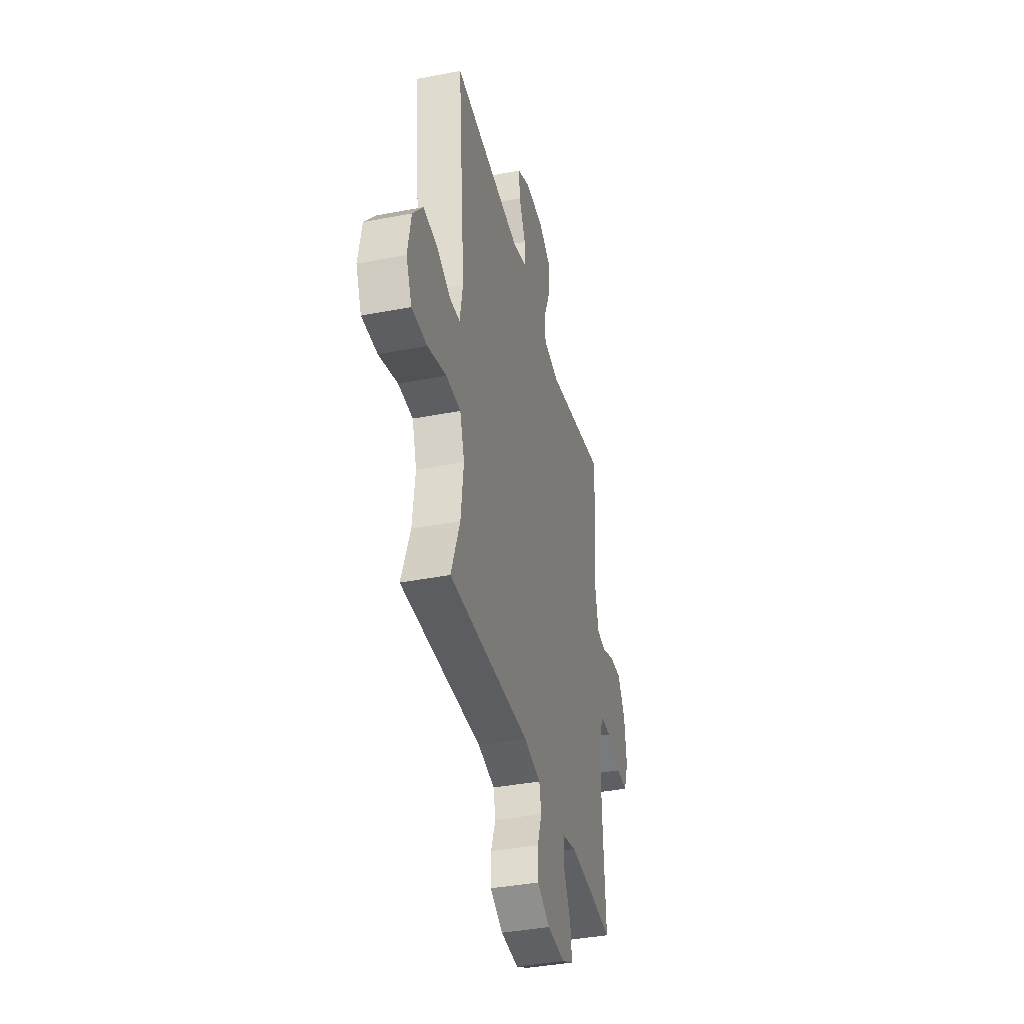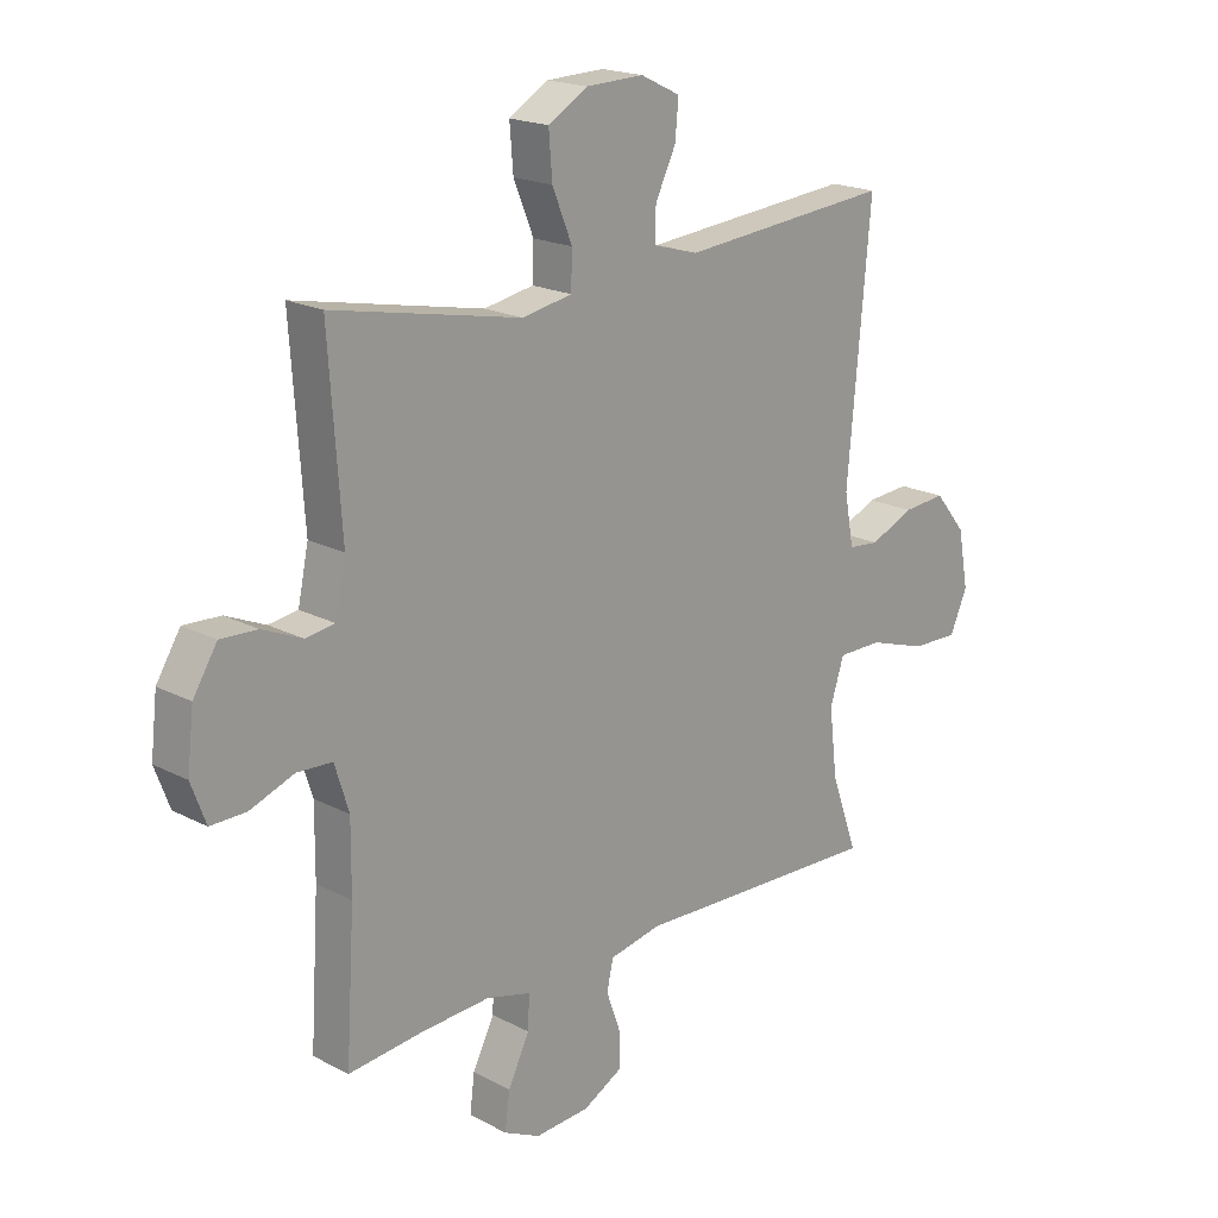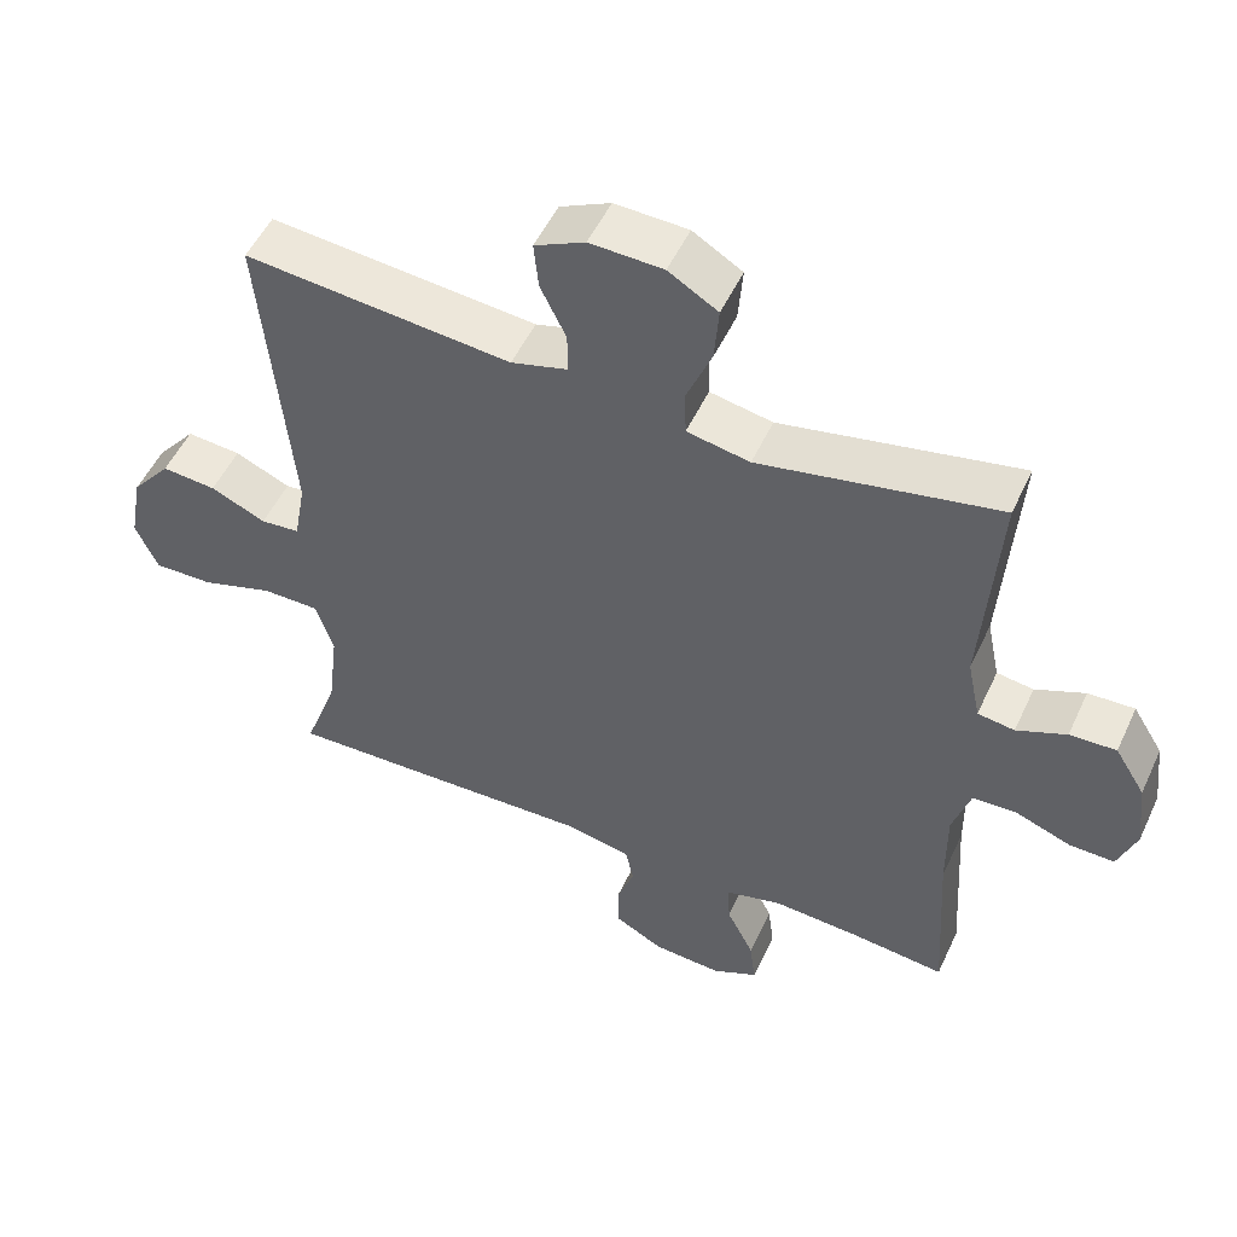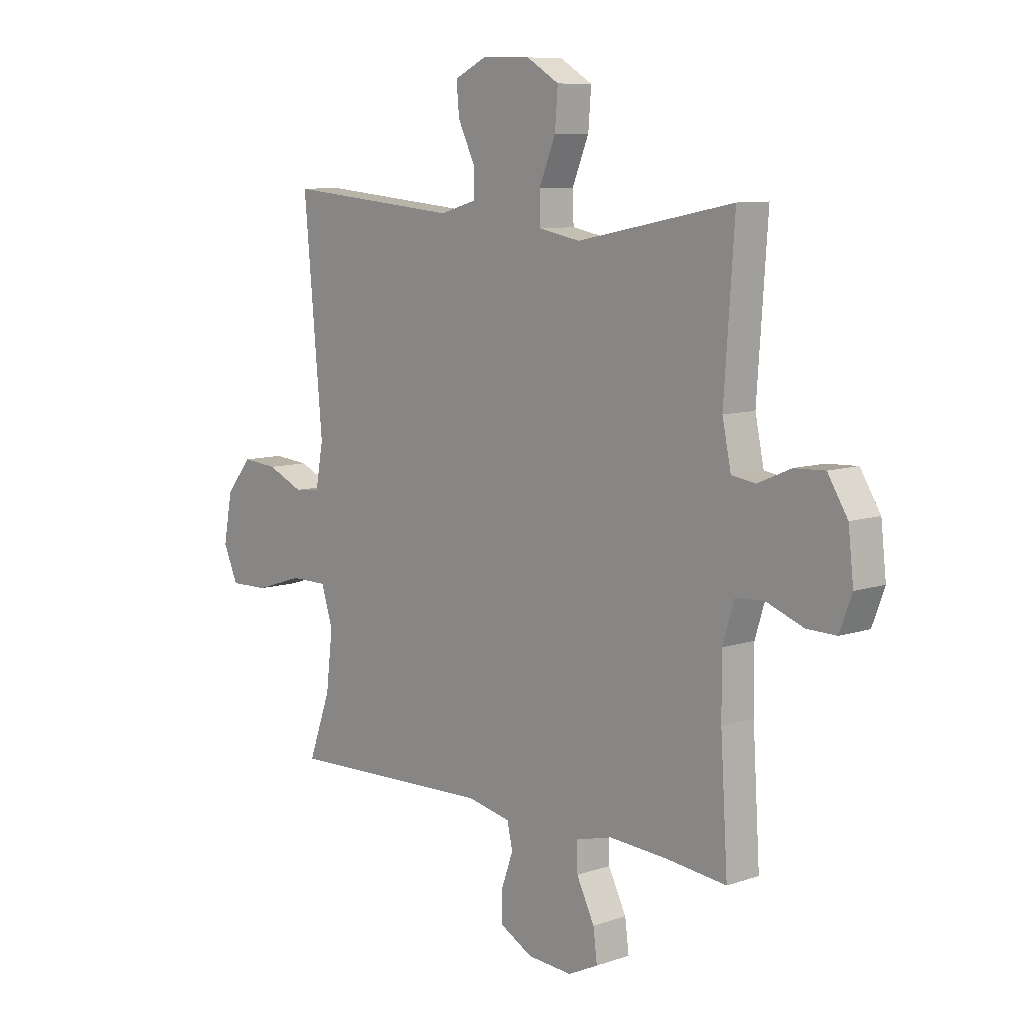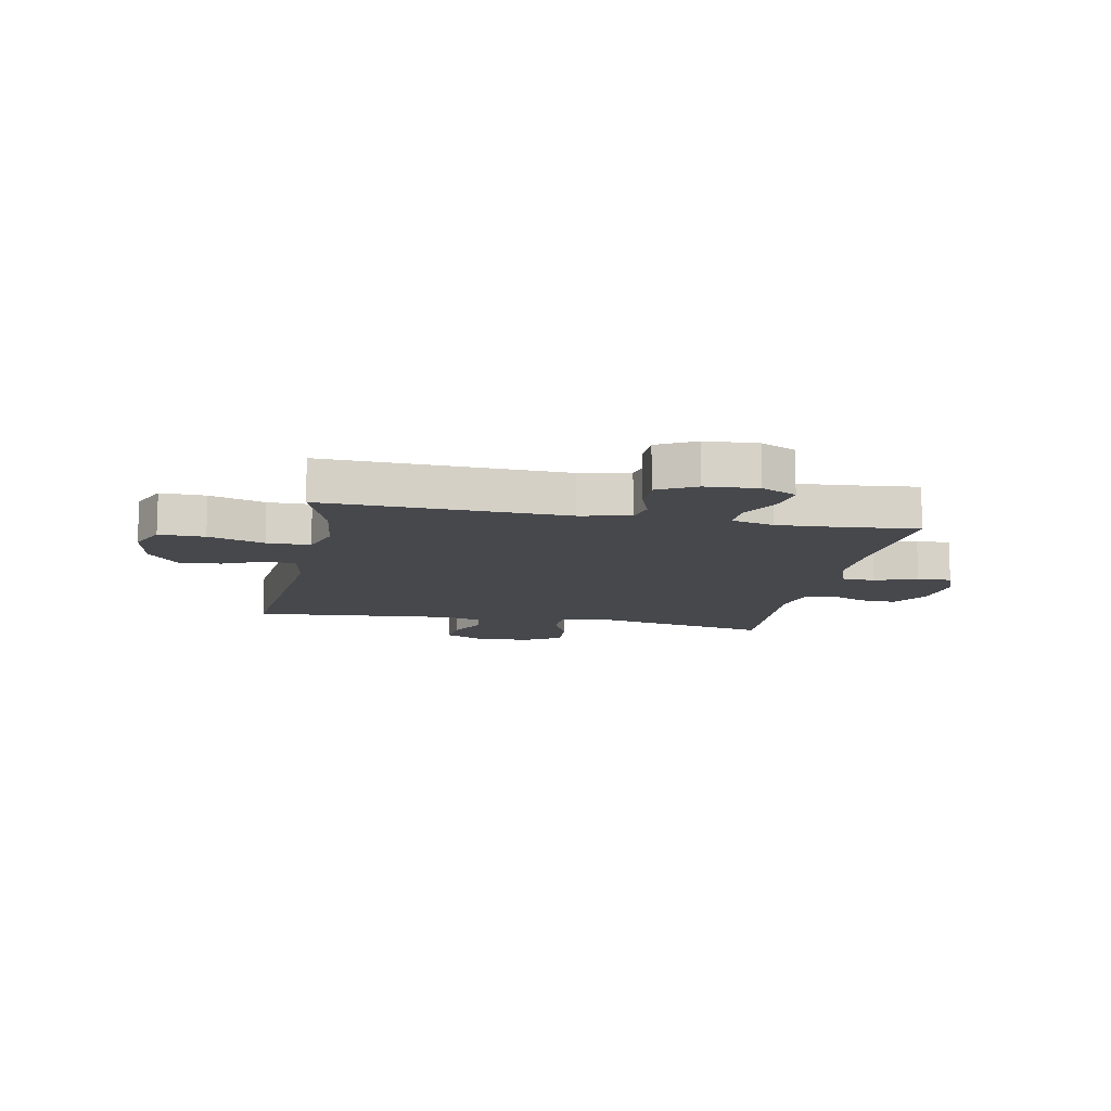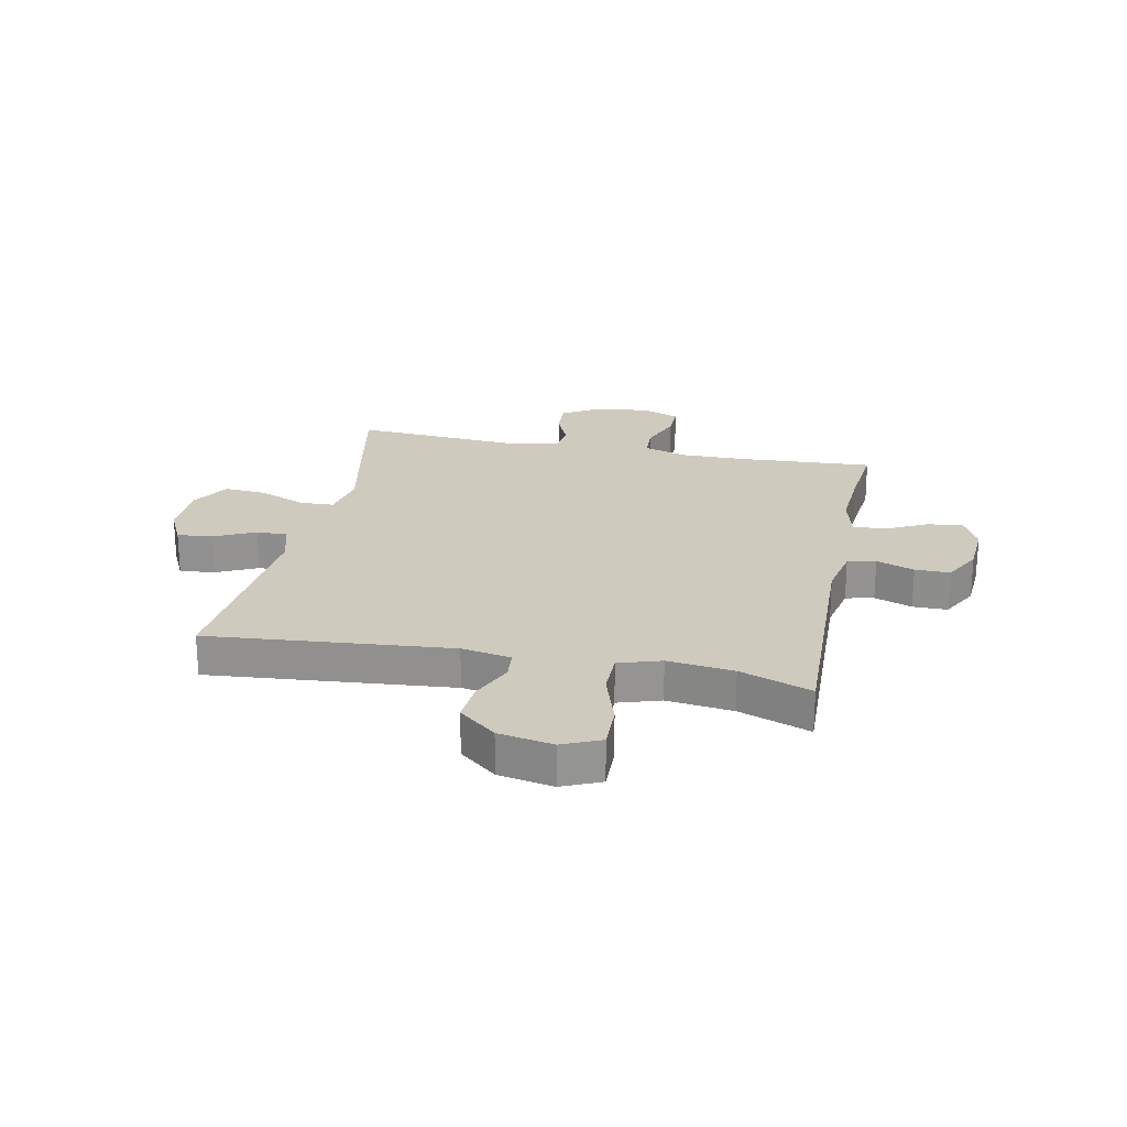
<metadata>
{"format":"obj","ext":"obj","renderer":"f3d","projection":"perspective","resolution":1024,"background":"white","views":[{"elev":-38.7,"azim":103.7,"up":"+Z"},{"elev":19.2,"azim":-45.5,"up":"+Z"},{"elev":51.8,"azim":-155.5,"up":"+Z"},{"elev":8.9,"azim":-132.1,"up":"+Z"},{"elev":-11.6,"azim":168.9,"up":"+Y"},{"elev":23.2,"azim":101.6,"up":"+Y"}]}
</metadata>
<code>
v 0.5 0.07 -0.5
v 0.072 0.07 -0.485
v -0.017 0.07 -0.503
v -0.028 0.07 -0.553
v -0.004 0.07 -0.62
v -0.004 0.07 -0.682
v -0.071 0.07 -0.718
v -0.164 0.07 -0.724
v -0.226 0.07 -0.694
v -0.218 0.07 -0.631
v -0.181 0.07 -0.557
v -0.179 0.07 -0.5
v -0.255 0.07 -0.48
v -0.375 0.07 -0.487
v -0.5 0.07 -0.5
v -0.485 0.07 -0.261
v -0.484 0.07 -0.144
v -0.508 0.07 -0.067
v -0.568 0.07 -0.064
v -0.643 0.07 -0.092
v -0.704 0.07 -0.093
v -0.729 0.07 -0.026
v -0.718 0.07 0.07
v -0.677 0.07 0.136
v -0.614 0.07 0.133
v -0.547 0.07 0.104
v -0.497 0.07 0.111
v -0.479 0.07 0.197
v -0.5 0.07 0.5
v -0.178 0.07 0.435
v -0.093 0.07 0.451
v -0.091 0.07 0.512
v -0.125 0.07 0.595
v -0.131 0.07 0.67
v -0.064 0.07 0.71
v 0.035 0.07 0.713
v 0.103 0.07 0.68
v 0.097 0.07 0.617
v 0.062 0.07 0.545
v 0.061 0.07 0.49
v 0.138 0.07 0.468
v 0.5 0.07 0.5
v 0.461 0.07 0.07
v 0.477 0.07 -0.018
v 0.53 0.07 -0.023
v 0.605 0.07 0.01
v 0.679 0.07 0.016
v 0.733 0.07 -0.05
v 0.751 0.07 -0.147
v 0.721 0.07 -0.215
v 0.64 0.07 -0.213
v 0.541 0.07 -0.181
v 0.464 0.07 -0.181
v 0.44 0.07 -0.256
v 0.454 0.07 -0.373
v 0.5 0 -0.5
v 0.072 0 -0.485
v -0.017 0 -0.503
v -0.028 0 -0.553
v -0.004 0 -0.62
v -0.004 0 -0.682
v -0.071 0 -0.718
v -0.164 0 -0.724
v -0.226 0 -0.694
v -0.218 0 -0.631
v -0.181 0 -0.557
v -0.179 0 -0.5
v -0.255 0 -0.48
v -0.375 0 -0.487
v -0.5 0 -0.5
v -0.485 0 -0.261
v -0.484 0 -0.144
v -0.508 0 -0.067
v -0.568 0 -0.064
v -0.643 0 -0.092
v -0.704 0 -0.093
v -0.729 0 -0.026
v -0.718 0 0.07
v -0.677 0 0.136
v -0.614 0 0.133
v -0.547 0 0.104
v -0.497 0 0.111
v -0.479 0 0.197
v -0.5 0 0.5
v -0.178 0 0.435
v -0.093 0 0.451
v -0.091 0 0.512
v -0.125 0 0.595
v -0.131 0 0.67
v -0.064 0 0.71
v 0.035 0 0.713
v 0.103 0 0.68
v 0.097 0 0.617
v 0.062 0 0.545
v 0.061 0 0.49
v 0.138 0 0.468
v 0.5 0 0.5
v 0.461 0 0.07
v 0.477 0 -0.018
v 0.53 0 -0.023
v 0.605 0 0.01
v 0.679 0 0.016
v 0.733 0 -0.05
v 0.751 0 -0.147
v 0.721 0 -0.215
v 0.64 0 -0.213
v 0.541 0 -0.181
v 0.464 0 -0.181
v 0.44 0 -0.256
v 0.454 0 -0.373
f 49 50 51 52
f 49 52 53
f 48 49 53
f 45 46 47 48
f 44 45 48 53
f 43 44 53 54
f 41 42 43
f 40 41 43 54
f 36 37 38 39
f 36 39 40
f 35 36 40
f 32 33 34 35
f 31 32 35 40
f 28 29 30
f 27 28 30 31
f 23 24 25 26
f 23 26 27
f 22 23 27
f 19 20 21 22
f 18 19 22 27
f 17 18 27 31
f 14 15 16
f 13 14 16 17
f 12 13 17 31
f 8 9 10 11
f 4 5 6 7
f 3 4 7 8
f 55 1 2
f 55 2 3
f 54 55 3
f 40 54 3
f 11 12 31 40
f 3 8 11 40
f 107 106 105 104
f 108 107 104
f 108 104 103
f 103 102 101 100
f 108 103 100 99
f 109 108 99 98
f 98 97 96
f 109 98 96 95
f 94 93 92 91
f 95 94 91
f 95 91 90
f 90 89 88 87
f 95 90 87 86
f 85 84 83
f 86 85 83 82
f 81 80 79 78
f 82 81 78
f 82 78 77
f 77 76 75 74
f 82 77 74 73
f 86 82 73 72
f 71 70 69
f 72 71 69 68
f 86 72 68 67
f 66 65 64 63
f 62 61 60 59
f 63 62 59 58
f 57 56 110
f 58 57 110
f 58 110 109
f 58 109 95
f 95 86 67 66
f 95 66 63 58
f 1 56 57 2
f 2 57 58 3
f 3 58 59 4
f 4 59 60 5
f 5 60 61 6
f 6 61 62 7
f 7 62 63 8
f 8 63 64 9
f 9 64 65 10
f 10 65 66 11
f 11 66 67 12
f 12 67 68 13
f 13 68 69 14
f 14 69 70 15
f 15 70 71 16
f 16 71 72 17
f 17 72 73 18
f 18 73 74 19
f 19 74 75 20
f 20 75 76 21
f 21 76 77 22
f 22 77 78 23
f 23 78 79 24
f 24 79 80 25
f 25 80 81 26
f 26 81 82 27
f 27 82 83 28
f 28 83 84 29
f 29 84 85 30
f 30 85 86 31
f 31 86 87 32
f 32 87 88 33
f 33 88 89 34
f 34 89 90 35
f 35 90 91 36
f 36 91 92 37
f 37 92 93 38
f 38 93 94 39
f 39 94 95 40
f 40 95 96 41
f 41 96 97 42
f 42 97 98 43
f 43 98 99 44
f 44 99 100 45
f 45 100 101 46
f 46 101 102 47
f 47 102 103 48
f 48 103 104 49
f 49 104 105 50
f 50 105 106 51
f 51 106 107 52
f 52 107 108 53
f 53 108 109 54
f 54 109 110 55
f 55 110 56 1

</code>
